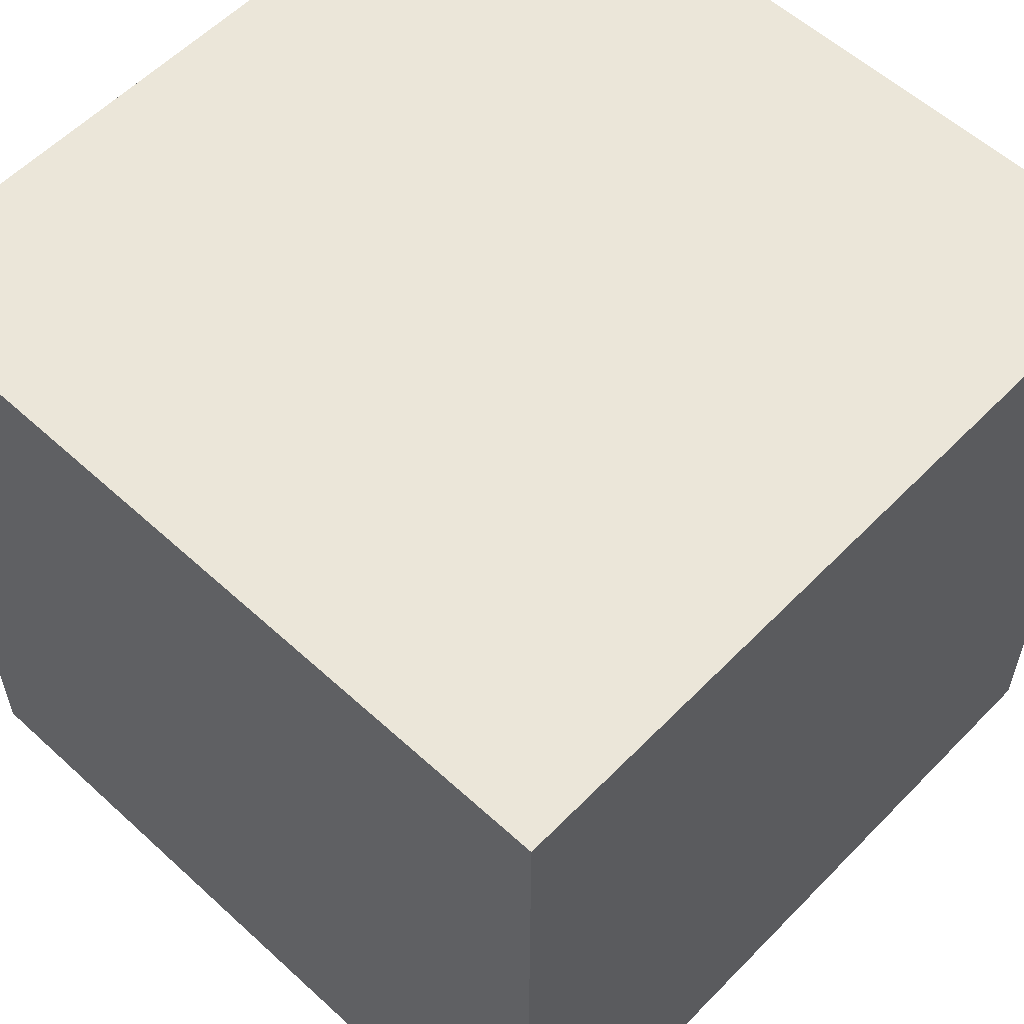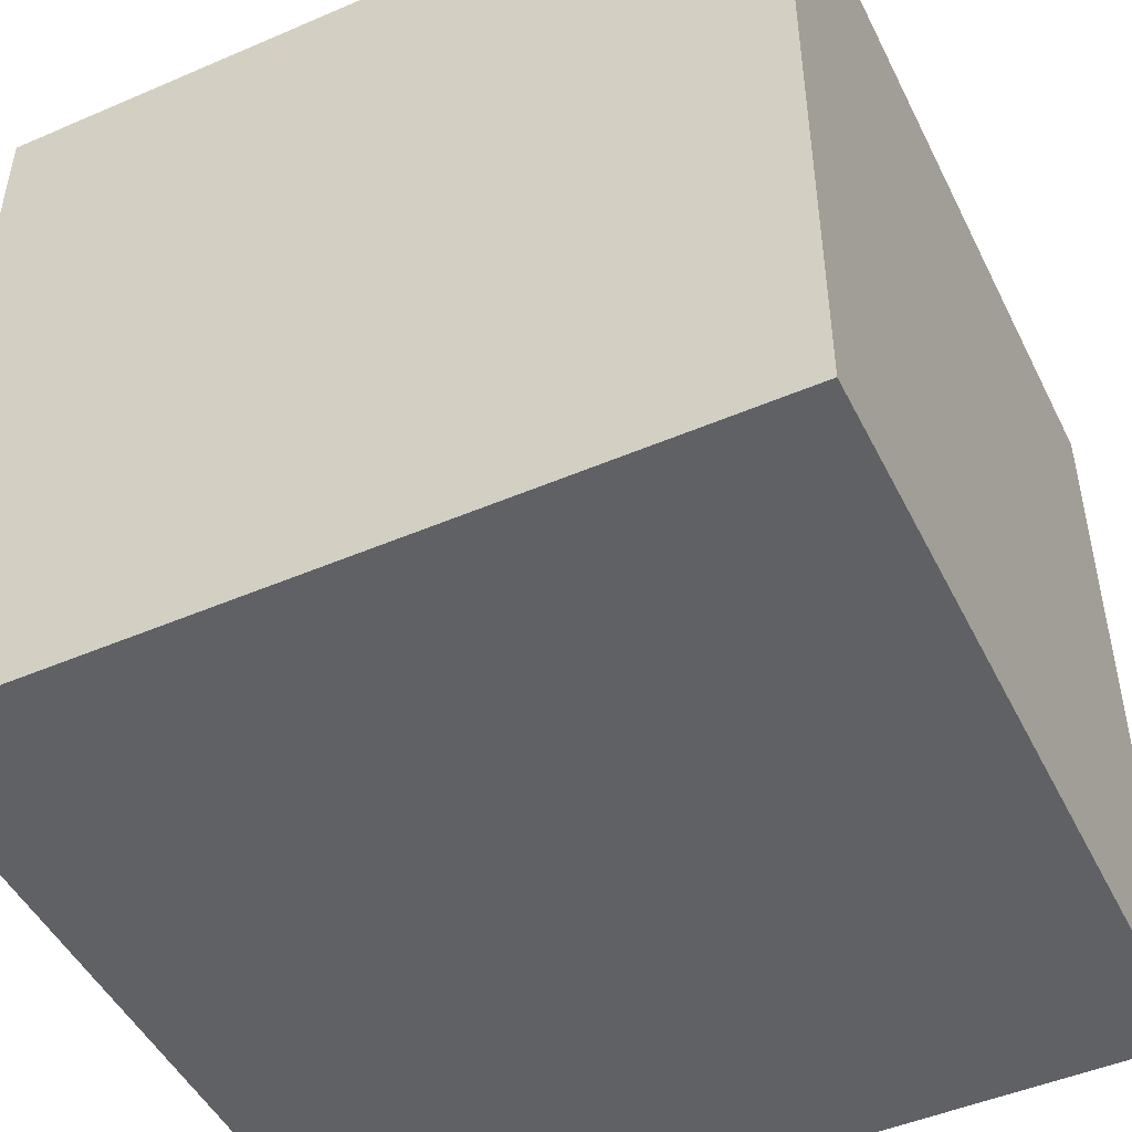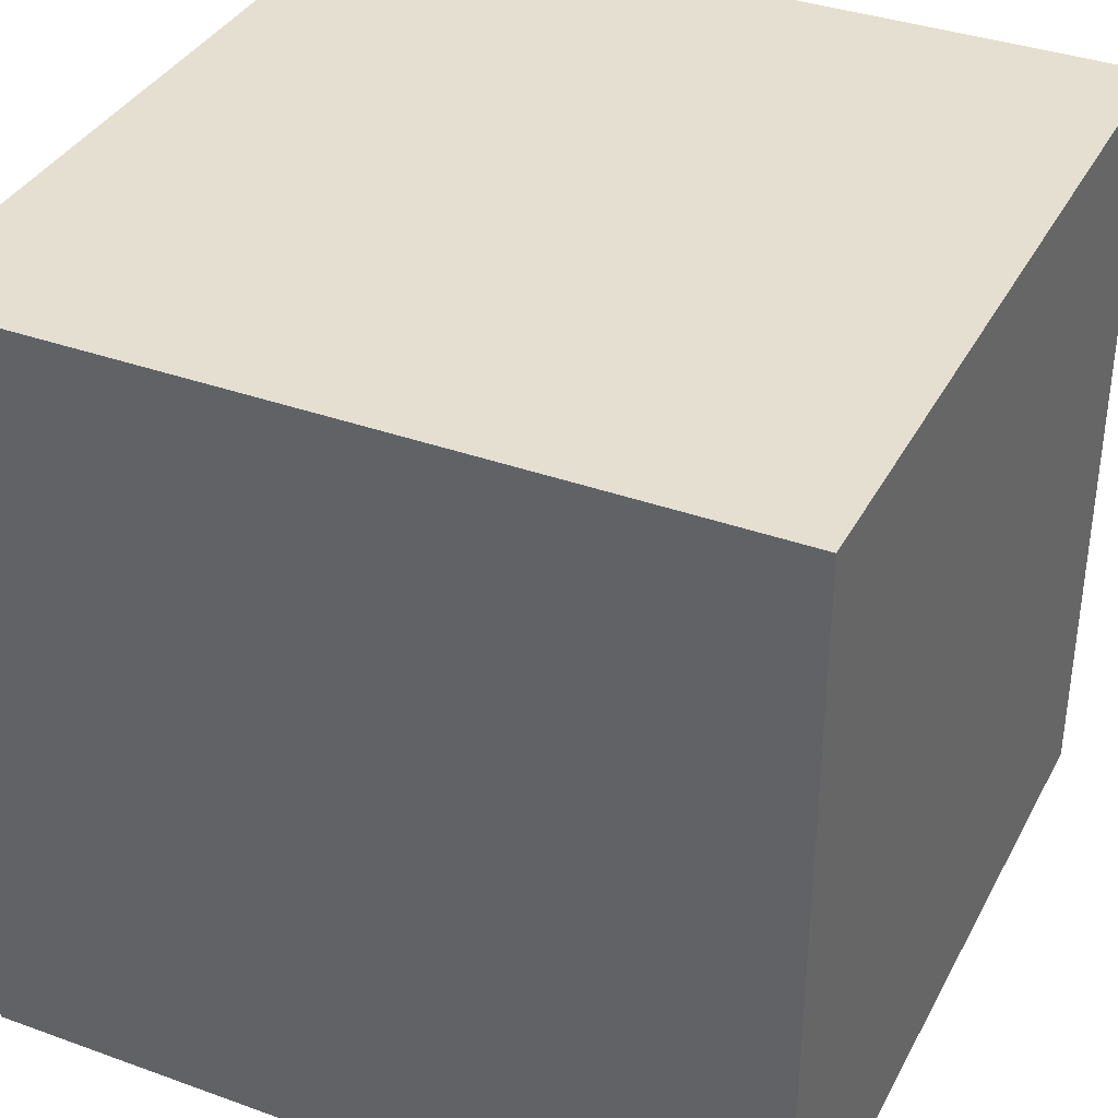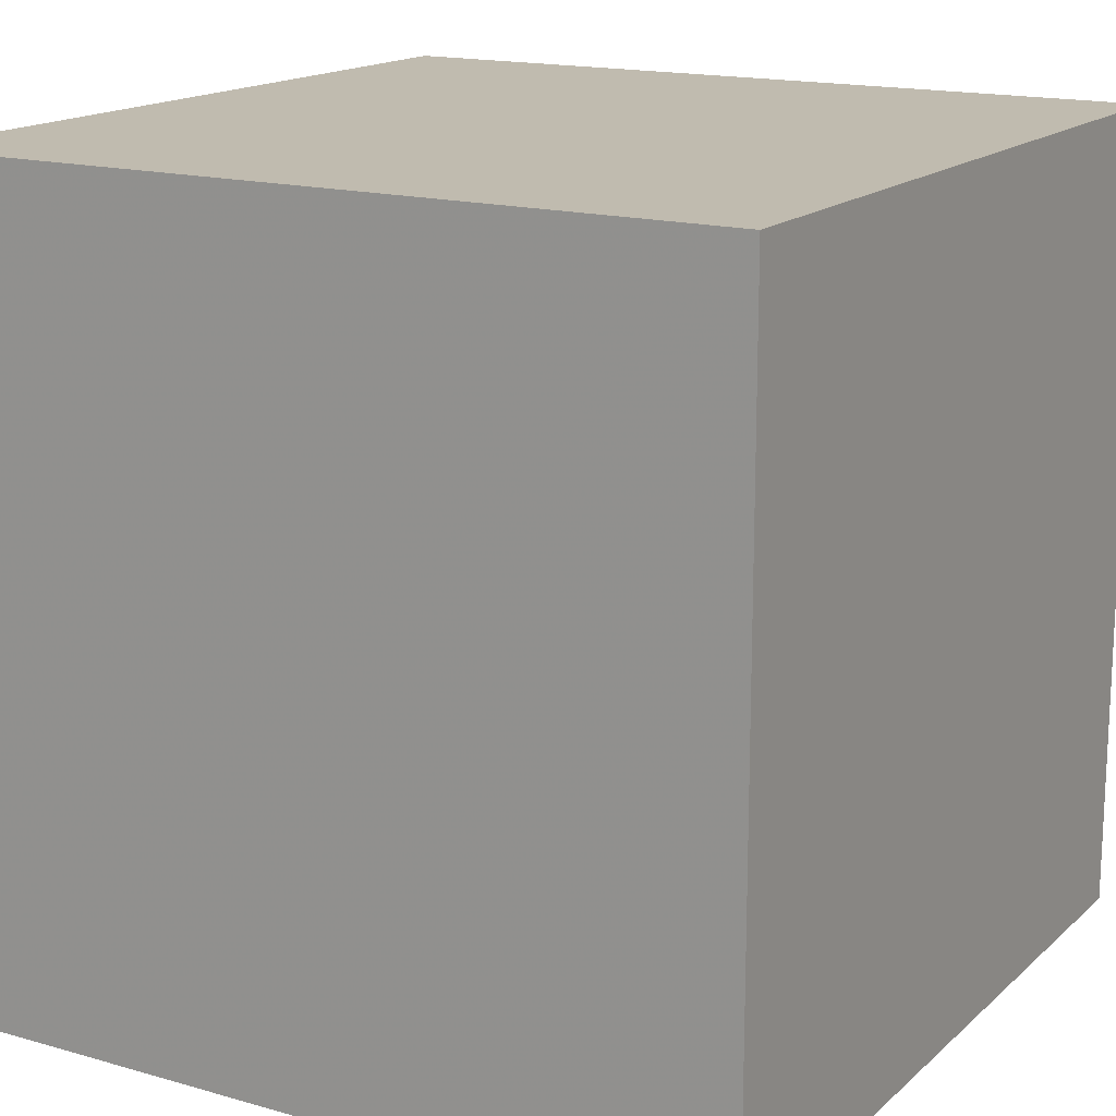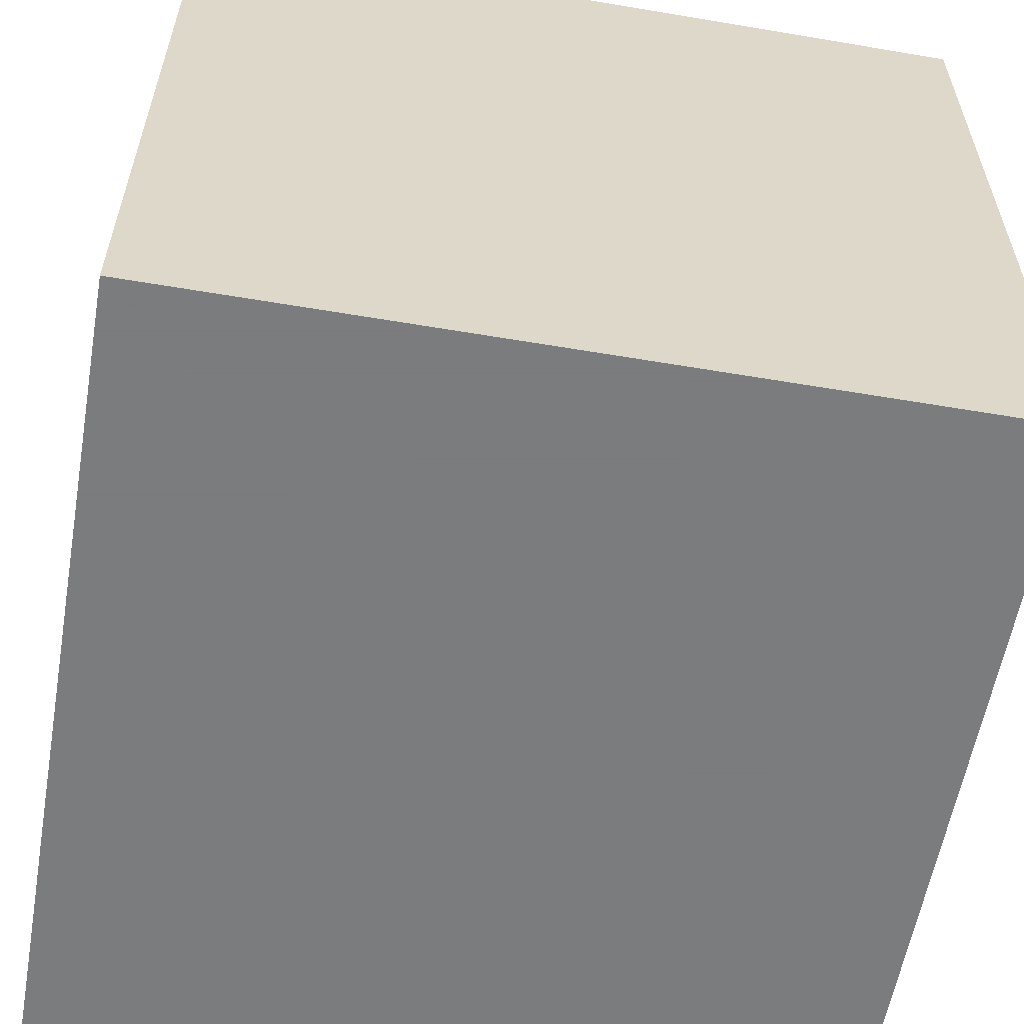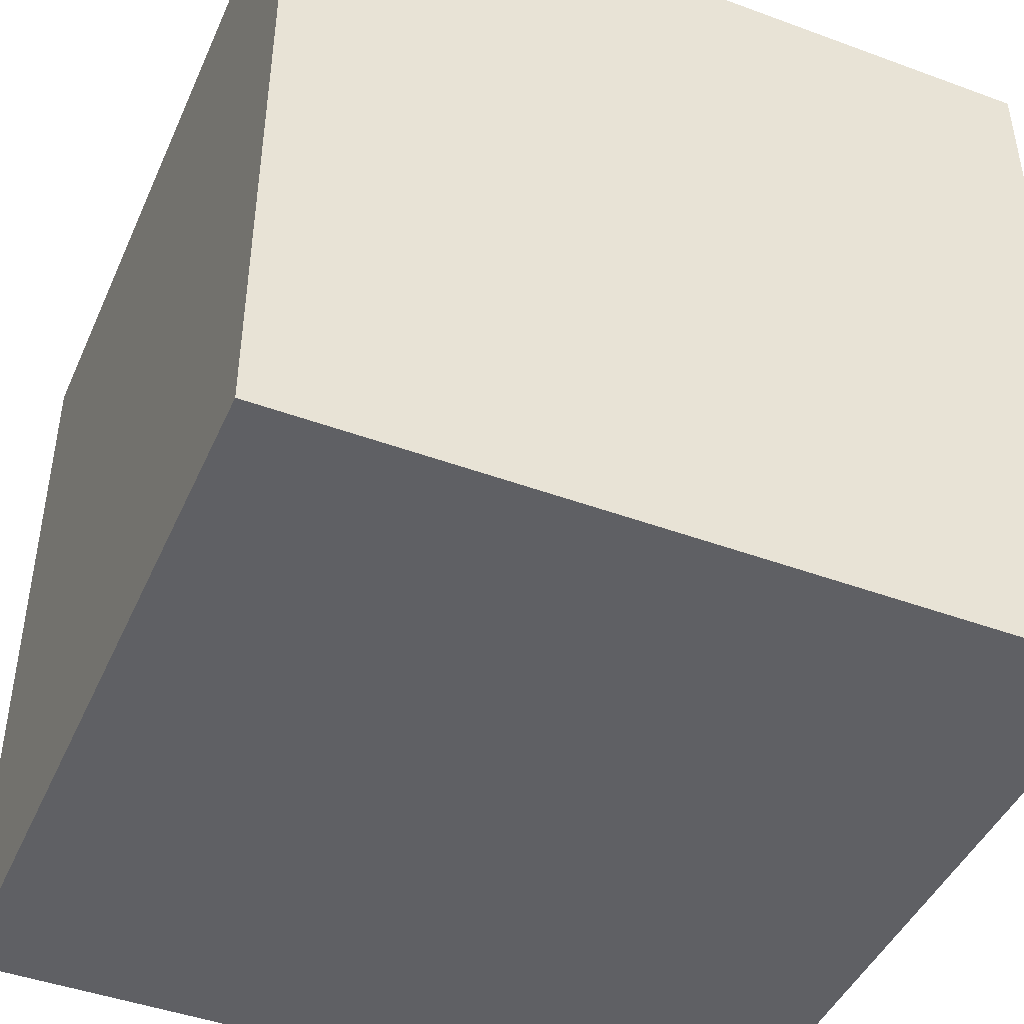
<metadata>
{"format":"obj","ext":"obj","renderer":"f3d","projection":"perspective","resolution":1024,"background":"white","views":[{"elev":57.4,"azim":-46.5,"up":"+Y"},{"elev":-48.1,"azim":-154.3,"up":"+Y"},{"elev":36.6,"azim":-64.9,"up":"+Y"},{"elev":16.2,"azim":30.4,"up":"+Y"},{"elev":-58.6,"azim":80.1,"up":"+Z"},{"elev":-44.9,"azim":156.9,"up":"+Z"}]}
</metadata>
<code>
o Cube_Cube.001
v 1 -1 -1
v 1 -1 1
v -1 -1 1
v -1 -1 -1
v 1 1 -1
v 1 1 1
v -1 1 1
v -1 1 -1
f 1 2 3
f 5 8 6
f 1 5 2
f 2 6 3
f 3 7 8
f 5 1 8
f 4 1 3
f 5 6 2
f 1 4 8
f 8 7 6
f 4 3 8
f 6 7 3

</code>
